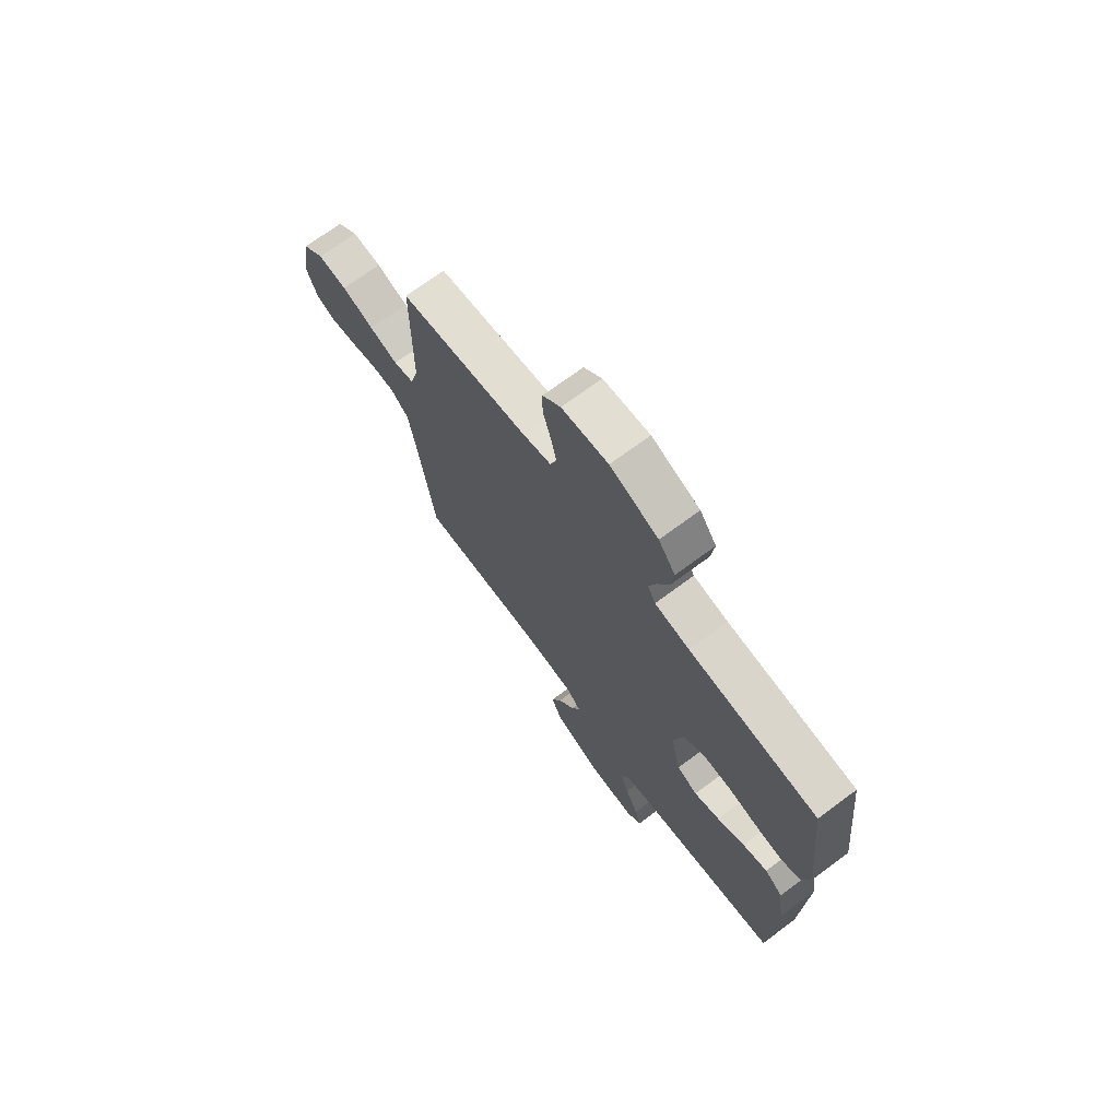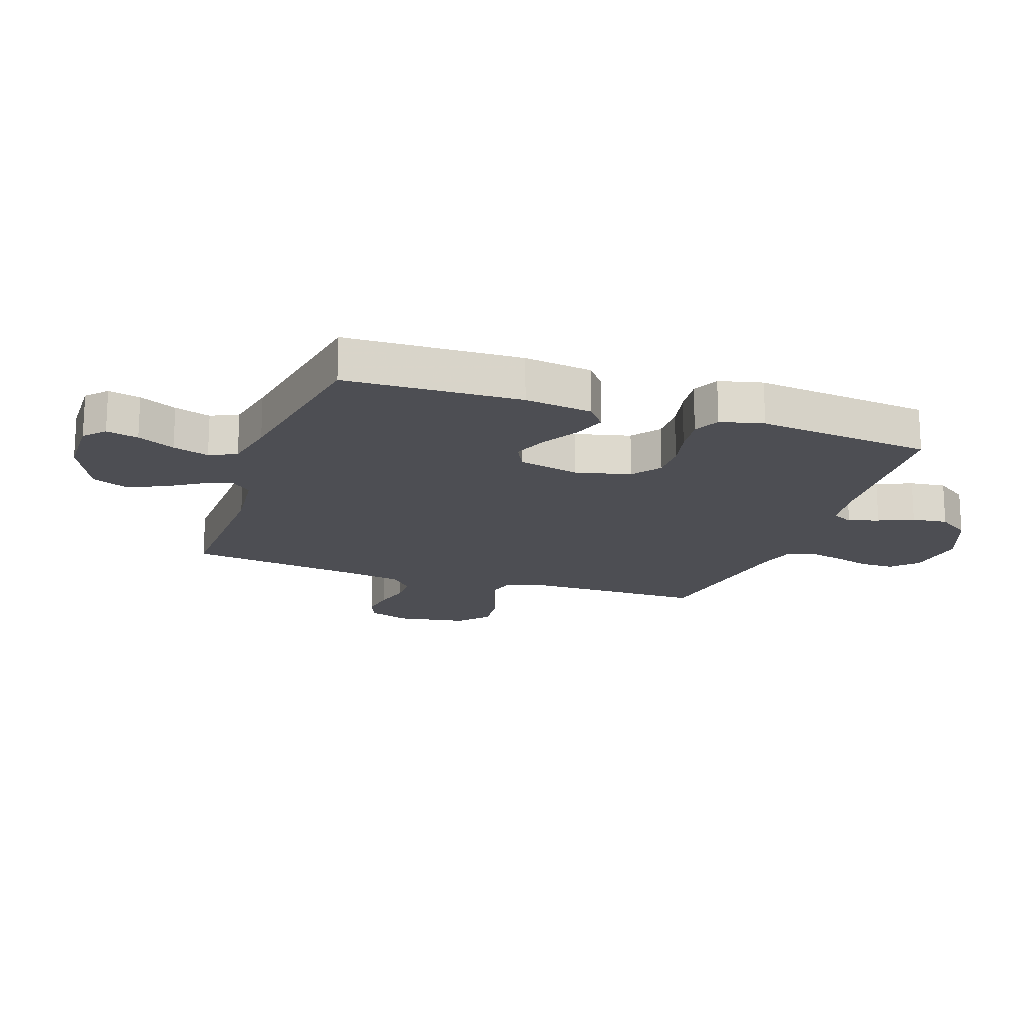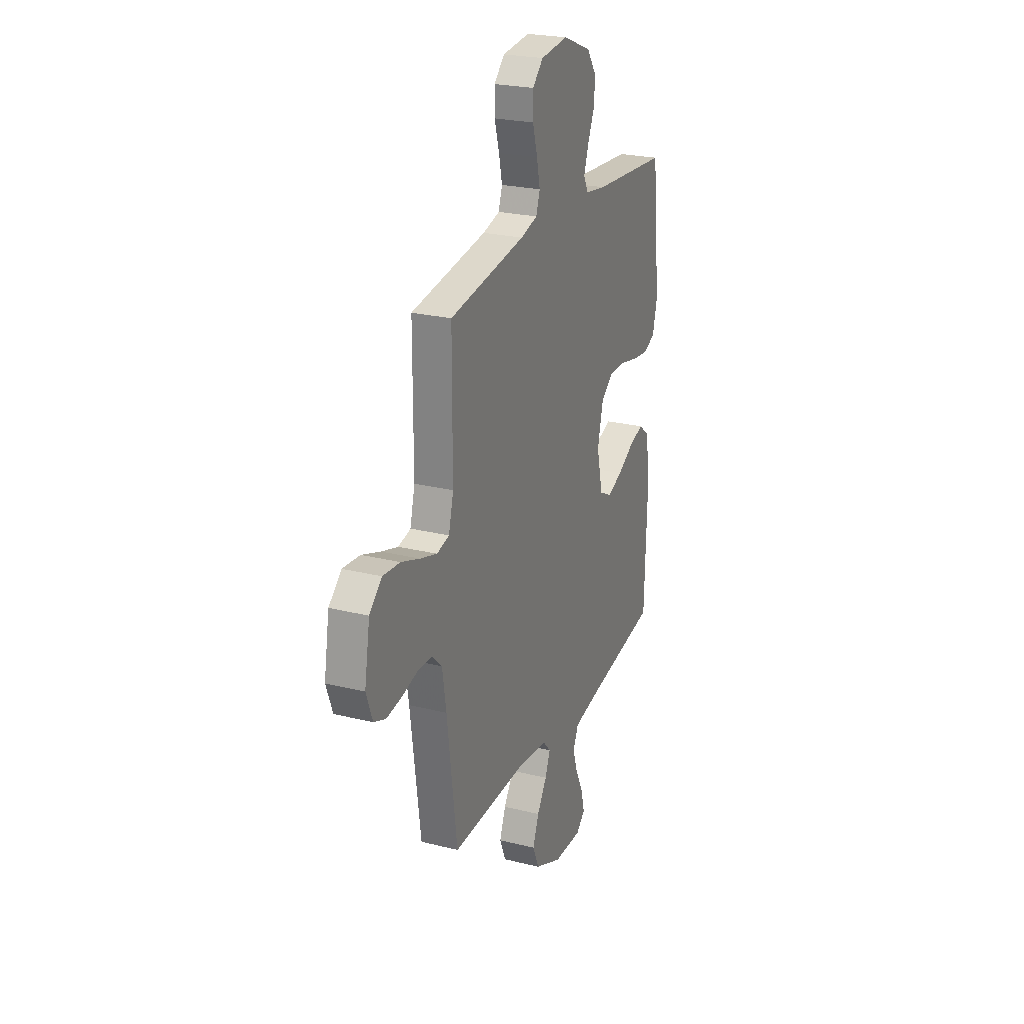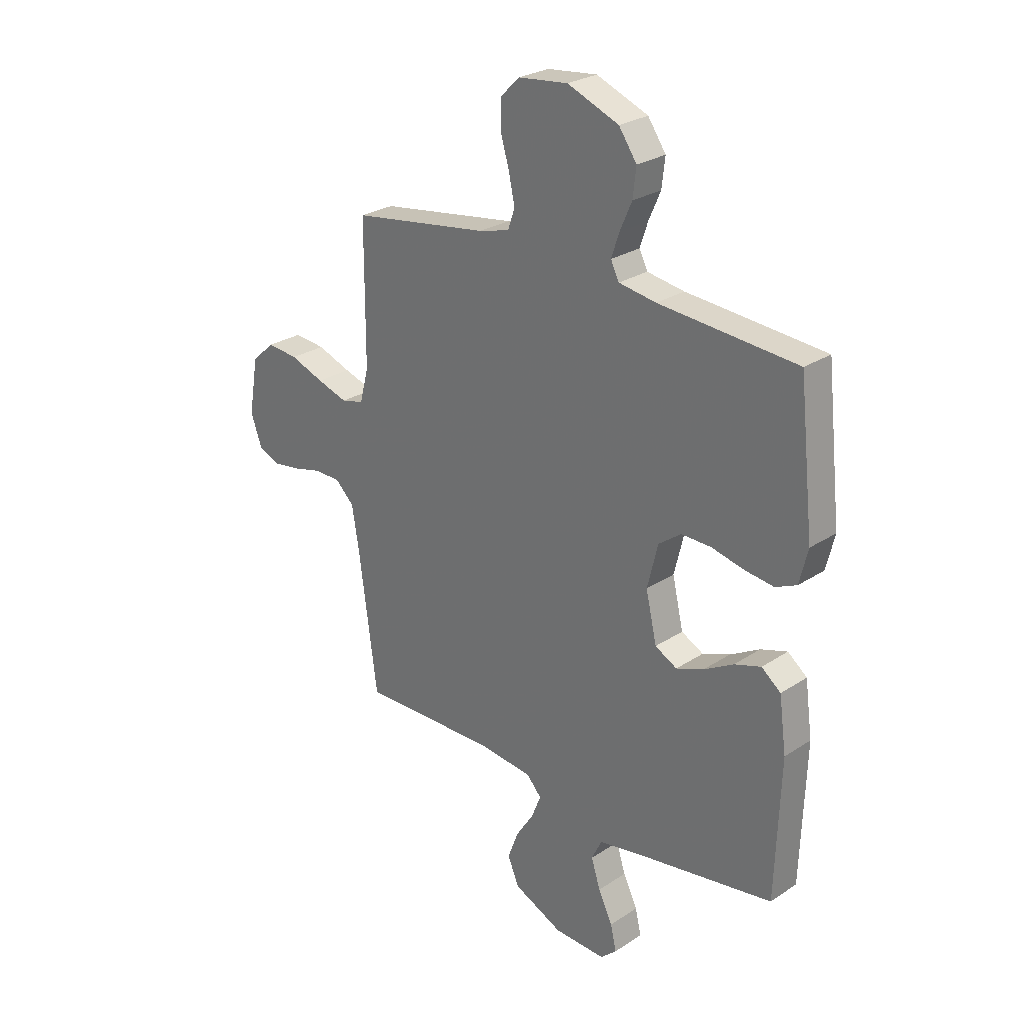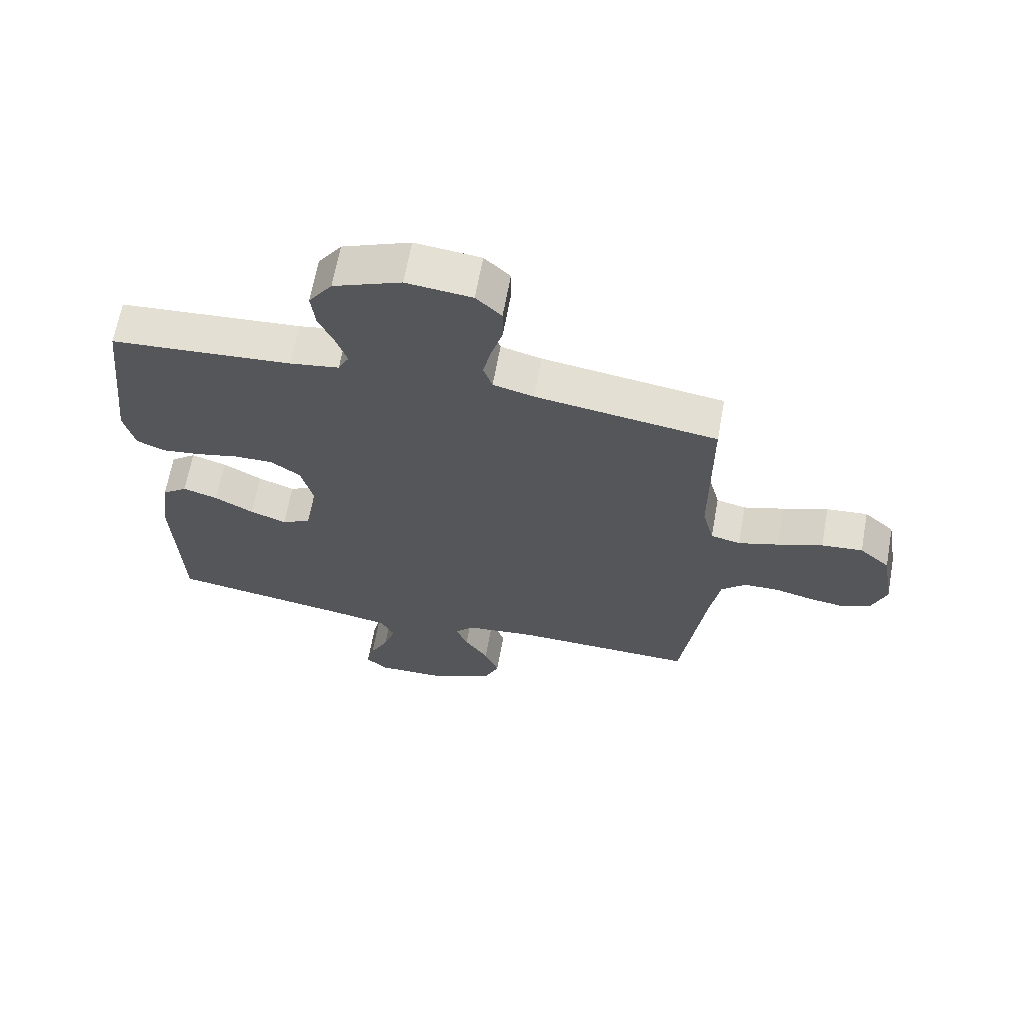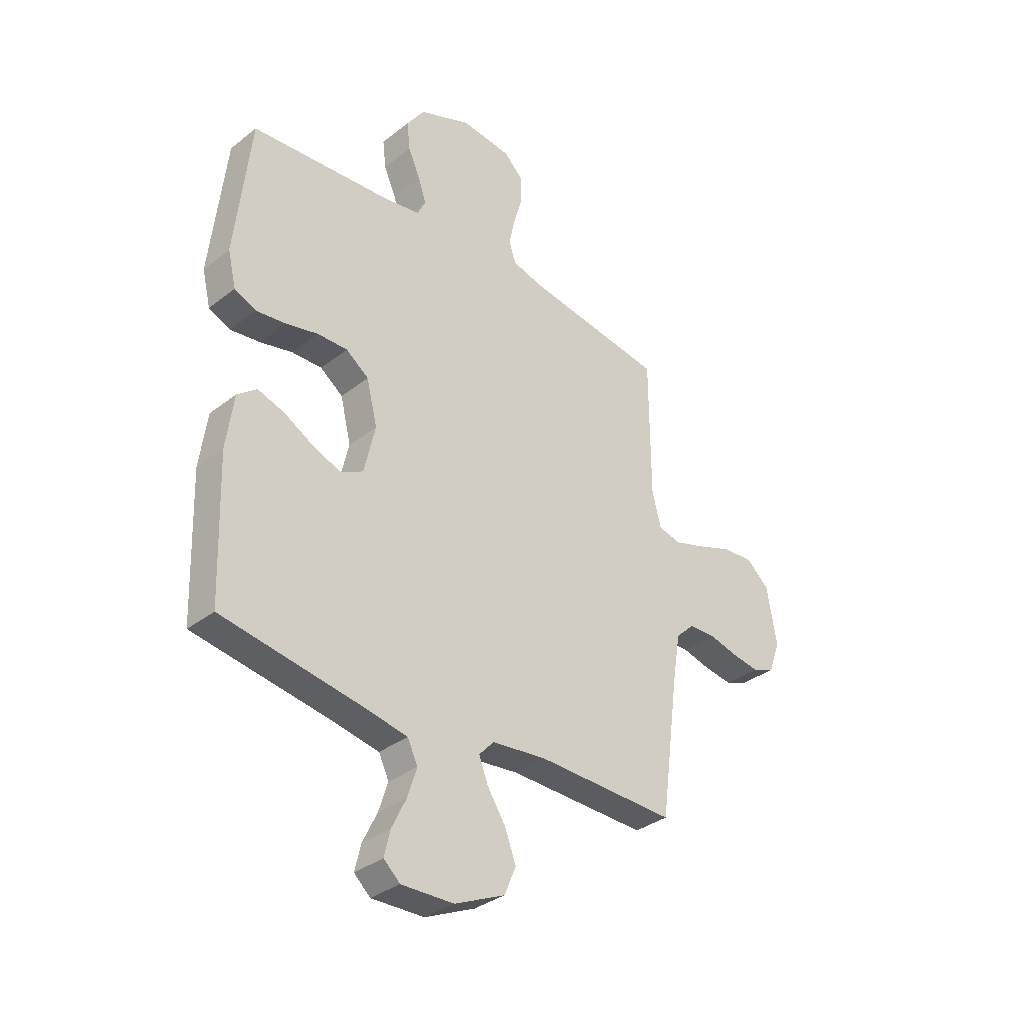
<metadata>
{"format":"obj","ext":"obj","renderer":"f3d","projection":"perspective","resolution":1024,"background":"white","views":[{"elev":71.4,"azim":-126.5,"up":"+Z"},{"elev":-17.3,"azim":-109.1,"up":"+Y"},{"elev":24.6,"azim":112.2,"up":"+Z"},{"elev":26.6,"azim":-135.7,"up":"+Z"},{"elev":65.5,"azim":10.3,"up":"+Z"},{"elev":-34.2,"azim":-43.7,"up":"+Z"}]}
</metadata>
<code>
v 0.5 0.07 0.5
v 0.501 0.07 0.2
v 0.52 0.07 0.126
v 0.569 0.07 0.114
v 0.636 0.07 0.135
v 0.71 0.07 0.162
v 0.778 0.07 0.168
v 0.828 0.07 0.123
v 0.849 0.07 0
v 0.824 0.07 -0.068
v 0.777 0.07 -0.087
v 0.717 0.07 -0.078
v 0.654 0.07 -0.062
v 0.597 0.07 -0.063
v 0.556 0.07 -0.102
v 0.54 0.07 -0.2
v 0.5 0.07 -0.5
v 0.2 0.07 -0.493
v 0.082 0.07 -0.506
v 0.05 0.07 -0.541
v 0.07 0.07 -0.592
v 0.109 0.07 -0.652
v 0.133 0.07 -0.715
v 0.108 0.07 -0.774
v 0 0.07 -0.823
v -0.113 0.07 -0.826
v -0.148 0.07 -0.794
v -0.135 0.07 -0.739
v -0.104 0.07 -0.675
v -0.084 0.07 -0.613
v -0.106 0.07 -0.567
v -0.2 0.07 -0.549
v -0.5 0.07 -0.5
v -0.51 0.07 -0.2
v -0.494 0.07 -0.084
v -0.452 0.07 -0.051
v -0.394 0.07 -0.07
v -0.33 0.07 -0.106
v -0.27 0.07 -0.129
v -0.222 0.07 -0.104
v -0.198 0.07 0
v -0.221 0.07 0.094
v -0.27 0.07 0.13
v -0.335 0.07 0.129
v -0.405 0.07 0.113
v -0.469 0.07 0.105
v -0.515 0.07 0.126
v -0.533 0.07 0.2
v -0.5 0.07 0.5
v -0.2 0.07 0.523
v -0.119 0.07 0.536
v -0.101 0.07 0.572
v -0.118 0.07 0.623
v -0.144 0.07 0.682
v -0.151 0.07 0.743
v -0.112 0.07 0.799
v 0 0.07 0.844
v 0.108 0.07 0.832
v 0.15 0.07 0.791
v 0.15 0.07 0.732
v 0.131 0.07 0.667
v 0.118 0.07 0.607
v 0.133 0.07 0.563
v 0.2 0.07 0.545
v 0.5 0 0.5
v 0.501 0 0.2
v 0.52 0 0.126
v 0.569 0 0.114
v 0.636 0 0.135
v 0.71 0 0.162
v 0.778 0 0.168
v 0.828 0 0.123
v 0.849 0 0
v 0.824 0 -0.068
v 0.777 0 -0.087
v 0.717 0 -0.078
v 0.654 0 -0.062
v 0.597 0 -0.063
v 0.556 0 -0.102
v 0.54 0 -0.2
v 0.5 0 -0.5
v 0.2 0 -0.493
v 0.082 0 -0.506
v 0.05 0 -0.541
v 0.07 0 -0.592
v 0.109 0 -0.652
v 0.133 0 -0.715
v 0.108 0 -0.774
v 0 0 -0.823
v -0.113 0 -0.826
v -0.148 0 -0.794
v -0.135 0 -0.739
v -0.104 0 -0.675
v -0.084 0 -0.613
v -0.106 0 -0.567
v -0.2 0 -0.549
v -0.5 0 -0.5
v -0.51 0 -0.2
v -0.494 0 -0.084
v -0.452 0 -0.051
v -0.394 0 -0.07
v -0.33 0 -0.106
v -0.27 0 -0.129
v -0.222 0 -0.104
v -0.198 0 0
v -0.221 0 0.094
v -0.27 0 0.13
v -0.335 0 0.129
v -0.405 0 0.113
v -0.469 0 0.105
v -0.515 0 0.126
v -0.533 0 0.2
v -0.5 0 0.5
v -0.2 0 0.523
v -0.119 0 0.536
v -0.101 0 0.572
v -0.118 0 0.623
v -0.144 0 0.682
v -0.151 0 0.743
v -0.112 0 0.799
v 0 0 0.844
v 0.108 0 0.832
v 0.15 0 0.791
v 0.15 0 0.732
v 0.131 0 0.667
v 0.118 0 0.607
v 0.133 0 0.563
v 0.2 0 0.545
f 59 60 61
f 58 59 61
f 57 58 61
f 56 57 61
f 55 56 61
f 54 55 61
f 53 54 61
f 52 53 61 62
f 51 52 62 63
f 48 49 50
f 47 48 50
f 46 47 50
f 45 46 50
f 44 45 50
f 51 63 64
f 50 51 64
f 44 50 64
f 43 44 64
f 36 37 38
f 35 36 38
f 34 35 38
f 33 34 38
f 32 33 38
f 31 32 38 39
f 30 31 39 40
f 27 28 29
f 26 27 29
f 25 26 29
f 24 25 29
f 23 24 29
f 22 23 29
f 21 22 29
f 20 21 29 30
f 30 40 41
f 20 30 41
f 19 20 41
f 16 17 18
f 19 41 42
f 18 19 42
f 16 18 42
f 15 16 42
f 11 12 13
f 10 11 13
f 9 10 13
f 8 9 13
f 7 8 13
f 6 7 13
f 5 6 13
f 4 5 13 14
f 64 1 2
f 43 64 2
f 42 43 2
f 14 15 42
f 4 14 42
f 3 4 42
f 2 3 42
f 125 124 123
f 125 123 122
f 125 122 121
f 125 121 120
f 125 120 119
f 125 119 118
f 125 118 117
f 126 125 117 116
f 127 126 116 115
f 114 113 112
f 114 112 111
f 114 111 110
f 114 110 109
f 114 109 108
f 128 127 115
f 128 115 114
f 128 114 108
f 128 108 107
f 102 101 100
f 102 100 99
f 102 99 98
f 102 98 97
f 102 97 96
f 103 102 96 95
f 104 103 95 94
f 93 92 91
f 93 91 90
f 93 90 89
f 93 89 88
f 93 88 87
f 93 87 86
f 93 86 85
f 94 93 85 84
f 105 104 94
f 105 94 84
f 105 84 83
f 82 81 80
f 106 105 83
f 106 83 82
f 106 82 80
f 106 80 79
f 77 76 75
f 77 75 74
f 77 74 73
f 77 73 72
f 77 72 71
f 77 71 70
f 77 70 69
f 78 77 69 68
f 66 65 128
f 66 128 107
f 66 107 106
f 106 79 78
f 106 78 68
f 106 68 67
f 106 67 66
f 1 65 66 2
f 2 66 67 3
f 3 67 68 4
f 4 68 69 5
f 5 69 70 6
f 6 70 71 7
f 7 71 72 8
f 8 72 73 9
f 9 73 74 10
f 10 74 75 11
f 11 75 76 12
f 12 76 77 13
f 13 77 78 14
f 14 78 79 15
f 15 79 80 16
f 16 80 81 17
f 17 81 82 18
f 18 82 83 19
f 19 83 84 20
f 20 84 85 21
f 21 85 86 22
f 22 86 87 23
f 23 87 88 24
f 24 88 89 25
f 25 89 90 26
f 26 90 91 27
f 27 91 92 28
f 28 92 93 29
f 29 93 94 30
f 30 94 95 31
f 31 95 96 32
f 32 96 97 33
f 33 97 98 34
f 34 98 99 35
f 35 99 100 36
f 36 100 101 37
f 37 101 102 38
f 38 102 103 39
f 39 103 104 40
f 40 104 105 41
f 41 105 106 42
f 42 106 107 43
f 43 107 108 44
f 44 108 109 45
f 45 109 110 46
f 46 110 111 47
f 47 111 112 48
f 48 112 113 49
f 49 113 114 50
f 50 114 115 51
f 51 115 116 52
f 52 116 117 53
f 53 117 118 54
f 54 118 119 55
f 55 119 120 56
f 56 120 121 57
f 57 121 122 58
f 58 122 123 59
f 59 123 124 60
f 60 124 125 61
f 61 125 126 62
f 62 126 127 63
f 63 127 128 64
f 64 128 65 1

</code>
